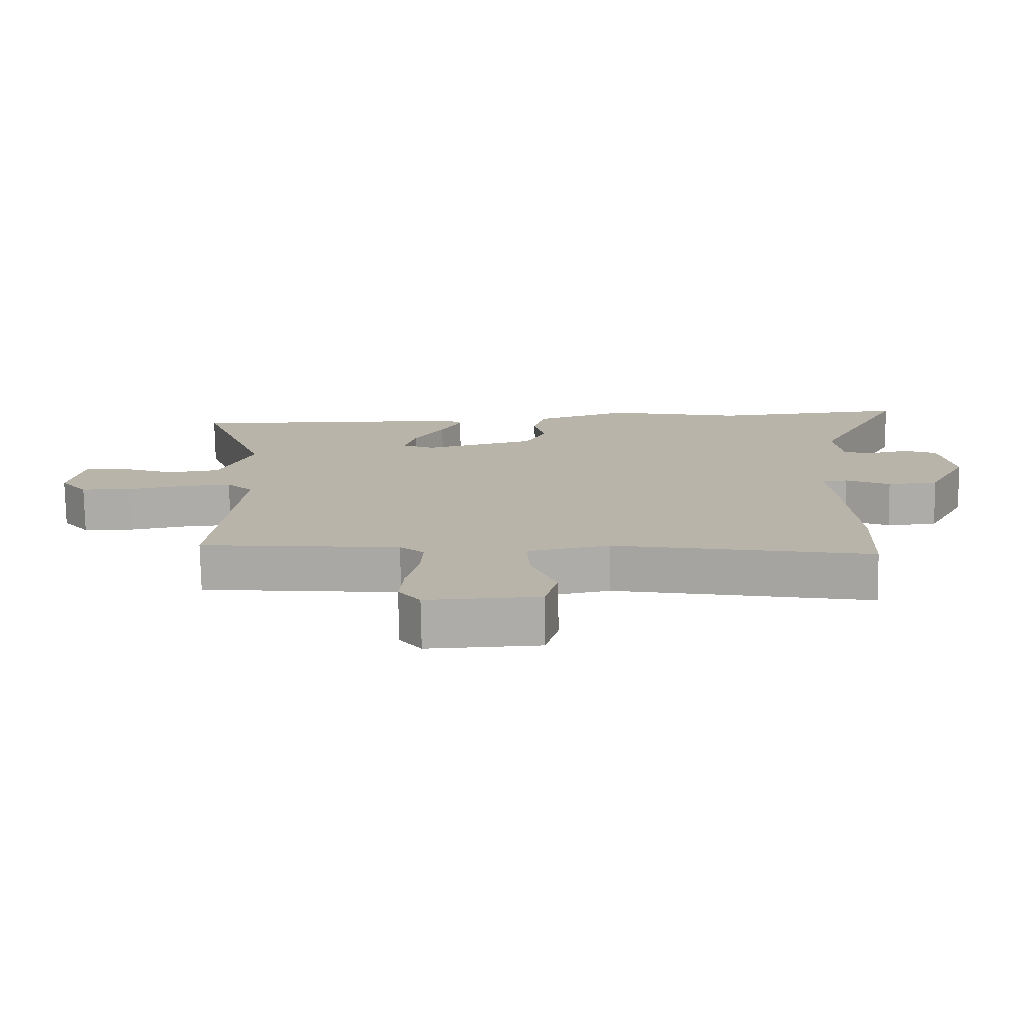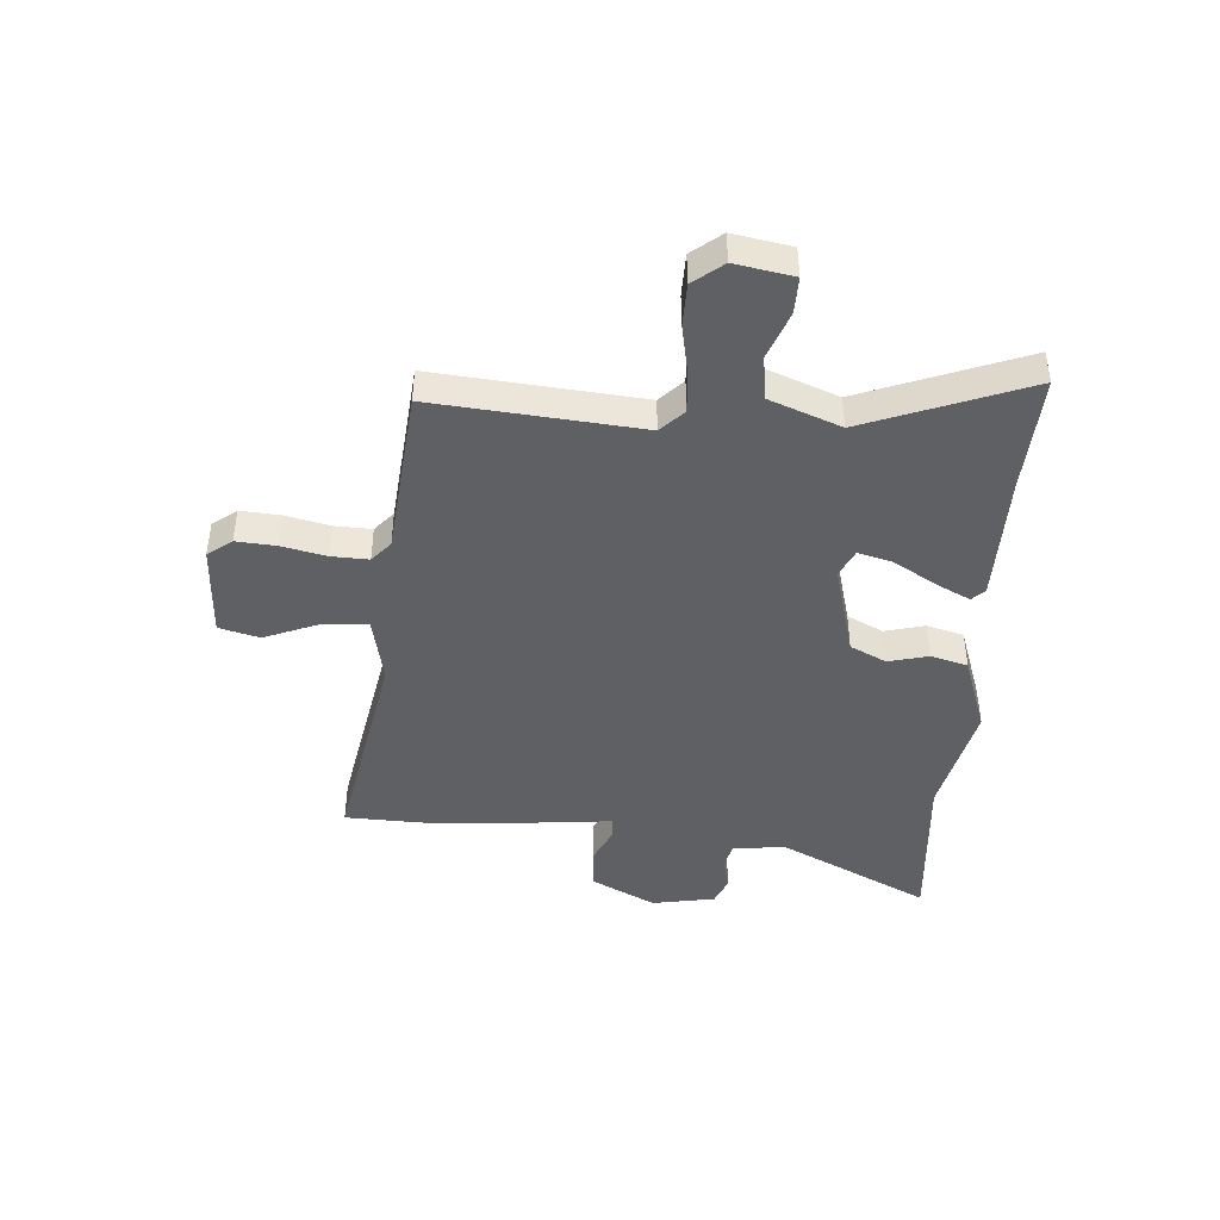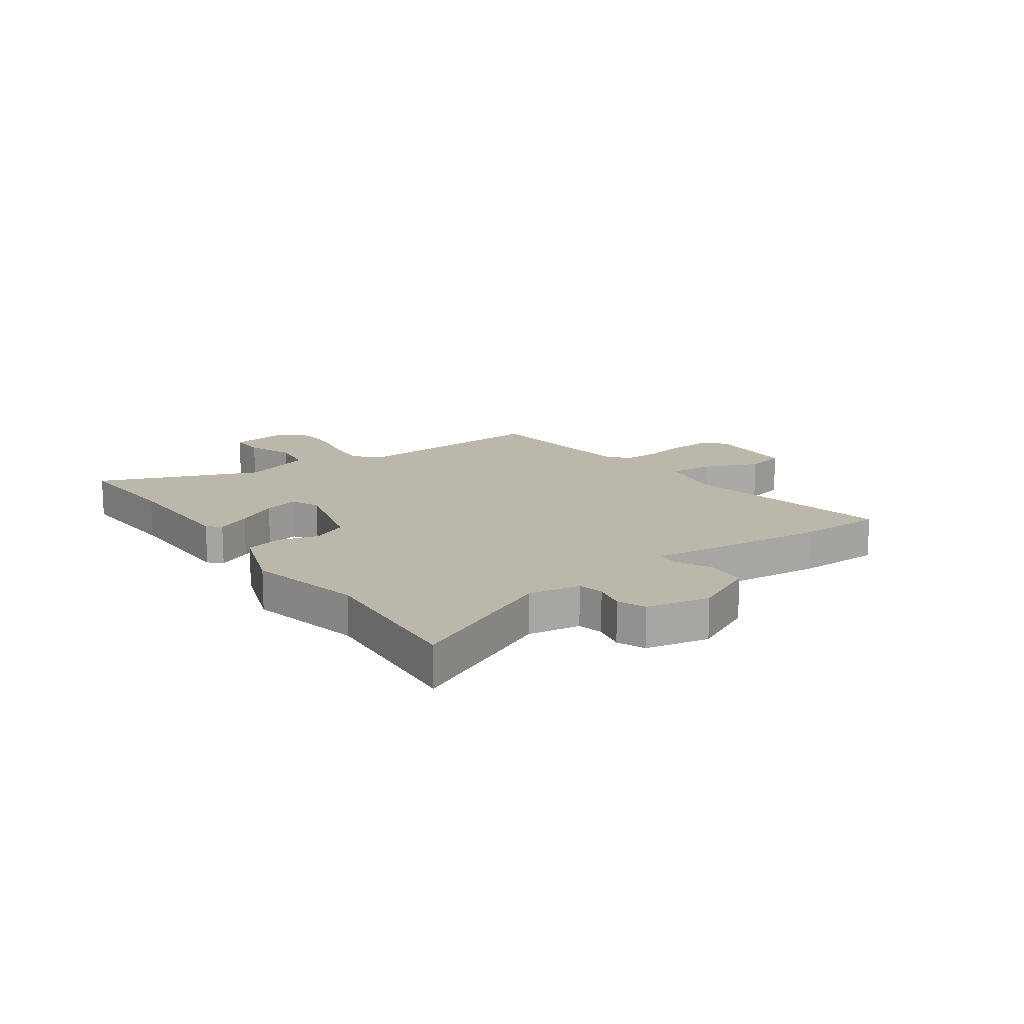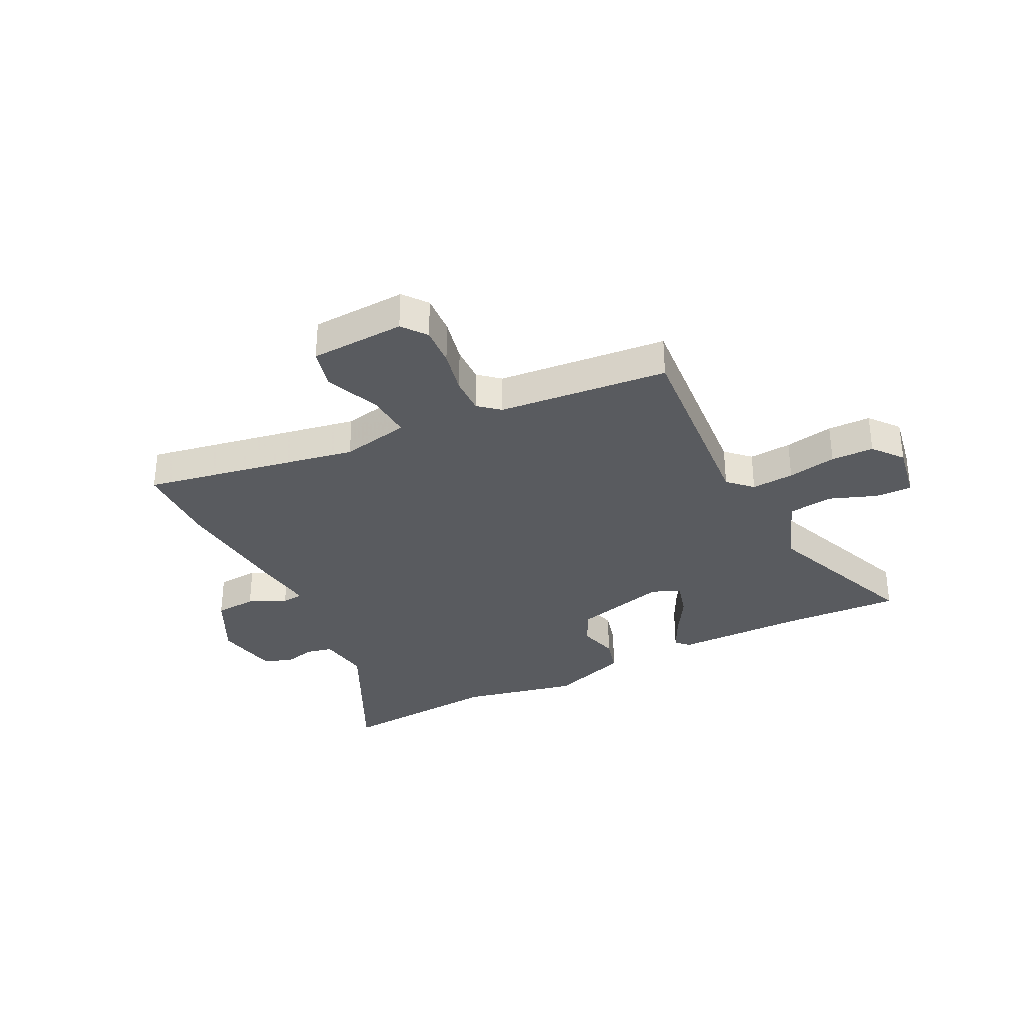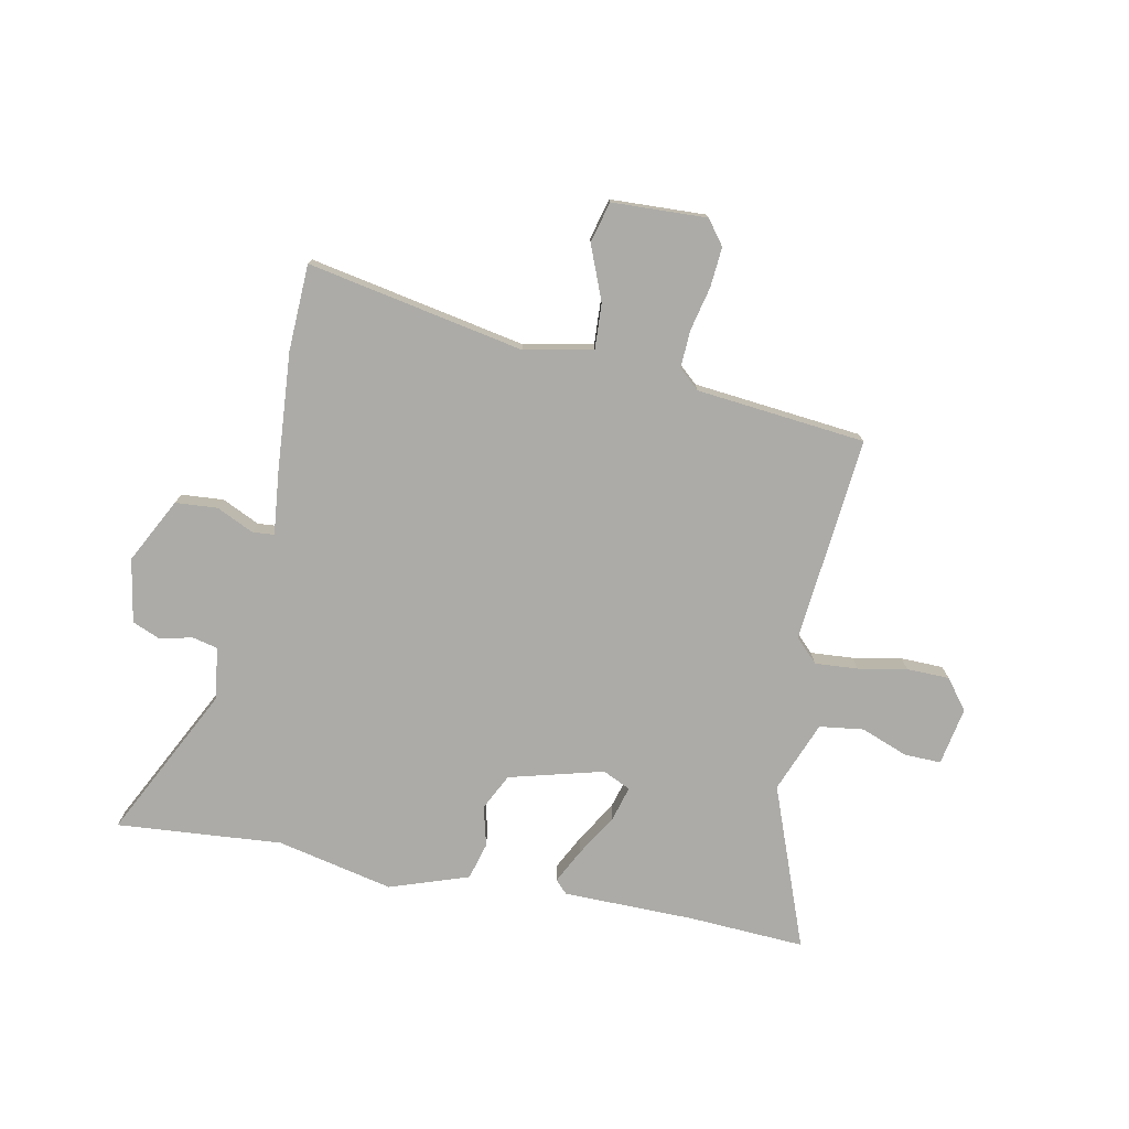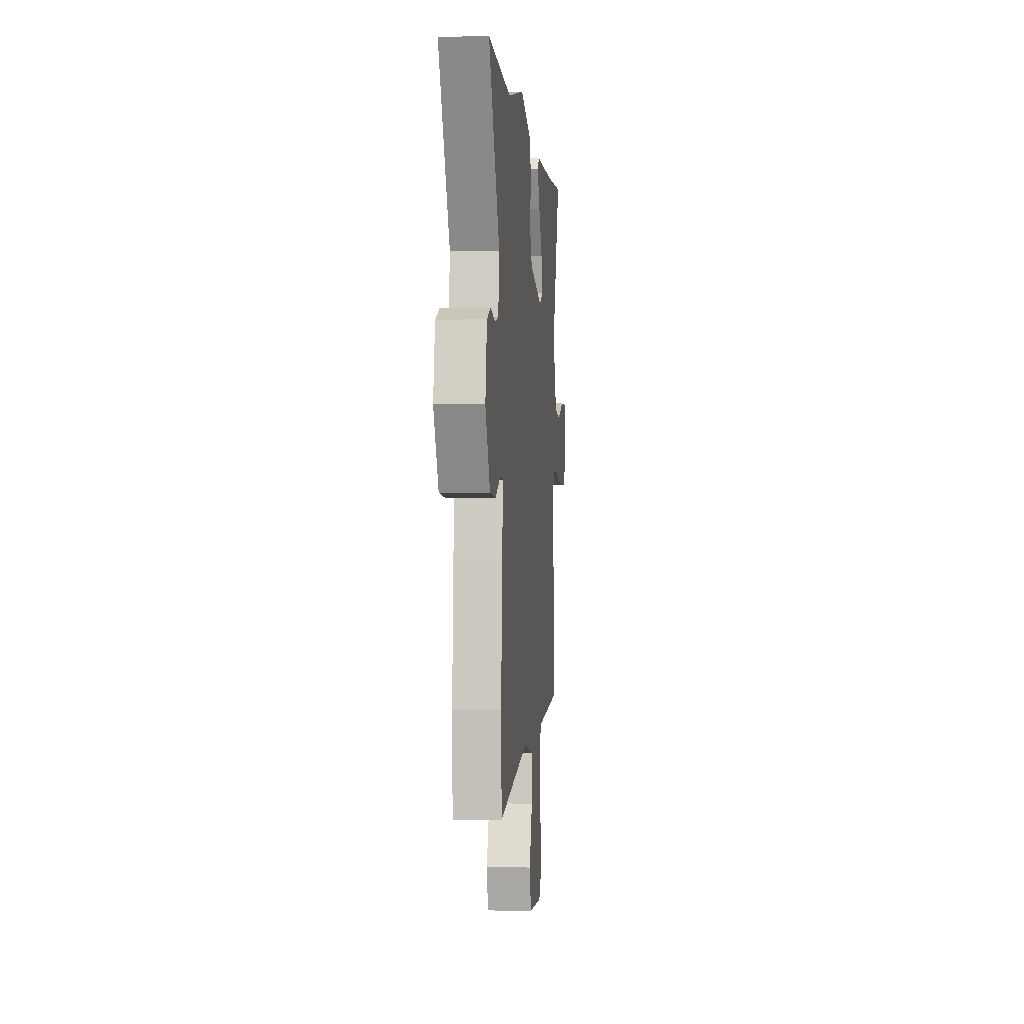
<metadata>
{"format":"obj","ext":"obj","renderer":"f3d","projection":"perspective","resolution":1024,"background":"white","views":[{"elev":-76.5,"azim":1.0,"up":"+Z"},{"elev":-43.6,"azim":-93.5,"up":"+Y"},{"elev":14.4,"azim":55.8,"up":"+Y"},{"elev":-32.6,"azim":-152.5,"up":"+Y"},{"elev":-76.3,"azim":169.1,"up":"+Y"},{"elev":-1.2,"azim":95.3,"up":"+Z"}]}
</metadata>
<code>
v 0.504 0.07 -0.409
v 0.497 0.07 -0.565
v 0.107 0.07 -0.488
v -0.017 0.07 -0.512
v -0.013 0.07 -0.594
v 0.026 0.07 -0.693
v 0.006 0.07 -0.766
v -0.165 0.07 -0.772
v -0.198 0.07 -0.728
v -0.192 0.07 -0.656
v -0.173 0.07 -0.576
v -0.17 0.07 -0.509
v -0.207 0.07 -0.476
v -0.512 0.07 -0.443
v -0.475 0.07 -0.071
v -0.516 0.07 -0.03
v -0.593 0.07 -0.035
v -0.681 0.07 -0.051
v -0.758 0.07 -0.049
v -0.8 0.07 0.005
v -0.78 0.07 0.11
v -0.714 0.07 0.108
v -0.629 0.07 0.075
v -0.549 0.07 0.085
v -0.498 0.07 0.213
v -0.607 0.07 0.507
v -0.396 0.07 0.494
v -0.159 0.07 0.49
v -0.137 0.07 0.467
v -0.169 0.07 0.405
v -0.215 0.07 0.33
v -0.233 0.07 0.267
v -0.183 0.07 0.243
v -0.012 0.07 0.287
v 0.021 0.07 0.352
v 0.003 0.07 0.424
v 0.022 0.07 0.491
v 0.165 0.07 0.539
v 0.375 0.07 0.491
v 0.674 0.07 0.513
v 0.534 0.07 0.24
v 0.546 0.07 0.145
v 0.592 0.07 0.134
v 0.651 0.07 0.147
v 0.701 0.07 0.126
v 0.721 0.07 0.011
v 0.66 0.07 -0.105
v 0.584 0.07 -0.11
v 0.517 0.07 -0.078
v 0.478 0.07 -0.081
v 0.489 0.07 -0.193
v 0.504 0 -0.409
v 0.497 0 -0.565
v 0.107 0 -0.488
v -0.017 0 -0.512
v -0.013 0 -0.594
v 0.026 0 -0.693
v 0.006 0 -0.766
v -0.165 0 -0.772
v -0.198 0 -0.728
v -0.192 0 -0.656
v -0.173 0 -0.576
v -0.17 0 -0.509
v -0.207 0 -0.476
v -0.512 0 -0.443
v -0.475 0 -0.071
v -0.516 0 -0.03
v -0.593 0 -0.035
v -0.681 0 -0.051
v -0.758 0 -0.049
v -0.8 0 0.005
v -0.78 0 0.11
v -0.714 0 0.108
v -0.629 0 0.075
v -0.549 0 0.085
v -0.498 0 0.213
v -0.607 0 0.507
v -0.396 0 0.494
v -0.159 0 0.49
v -0.137 0 0.467
v -0.169 0 0.405
v -0.215 0 0.33
v -0.233 0 0.267
v -0.183 0 0.243
v -0.012 0 0.287
v 0.021 0 0.352
v 0.003 0 0.424
v 0.022 0 0.491
v 0.165 0 0.539
v 0.375 0 0.491
v 0.674 0 0.513
v 0.534 0 0.24
v 0.546 0 0.145
v 0.592 0 0.134
v 0.651 0 0.147
v 0.701 0 0.126
v 0.721 0 0.011
v 0.66 0 -0.105
v 0.584 0 -0.11
v 0.517 0 -0.078
v 0.478 0 -0.081
v 0.489 0 -0.193
f 50 51 1 2
f 46 47 48 49
f 46 49 50
f 43 44 45 46
f 42 43 46 50
f 41 42 50
f 39 40 41
f 39 41 50
f 35 36 37 38
f 34 35 38 39
f 28 29 30 31
f 27 28 31
f 25 26 27 31
f 24 25 31 32
f 20 21 22 23
f 20 23 24
f 17 18 19 20
f 16 17 20 24
f 15 16 24 32
f 13 14 15 32
f 8 9 10 11
f 8 11 12
f 5 6 7 8
f 4 5 8 12
f 3 4 12 13
f 34 39 50 2
f 3 13 32 33
f 2 3 33 34
f 53 52 102 101
f 100 99 98 97
f 101 100 97
f 97 96 95 94
f 101 97 94 93
f 101 93 92
f 92 91 90
f 101 92 90
f 89 88 87 86
f 90 89 86 85
f 82 81 80 79
f 82 79 78
f 82 78 77 76
f 83 82 76 75
f 74 73 72 71
f 75 74 71
f 71 70 69 68
f 75 71 68 67
f 83 75 67 66
f 83 66 65 64
f 62 61 60 59
f 63 62 59
f 59 58 57 56
f 63 59 56 55
f 64 63 55 54
f 53 101 90 85
f 84 83 64 54
f 85 84 54 53
f 1 52 53 2
f 2 53 54 3
f 3 54 55 4
f 4 55 56 5
f 5 56 57 6
f 6 57 58 7
f 7 58 59 8
f 8 59 60 9
f 9 60 61 10
f 10 61 62 11
f 11 62 63 12
f 12 63 64 13
f 13 64 65 14
f 14 65 66 15
f 15 66 67 16
f 16 67 68 17
f 17 68 69 18
f 18 69 70 19
f 19 70 71 20
f 20 71 72 21
f 21 72 73 22
f 22 73 74 23
f 23 74 75 24
f 24 75 76 25
f 25 76 77 26
f 26 77 78 27
f 27 78 79 28
f 28 79 80 29
f 29 80 81 30
f 30 81 82 31
f 31 82 83 32
f 32 83 84 33
f 33 84 85 34
f 34 85 86 35
f 35 86 87 36
f 36 87 88 37
f 37 88 89 38
f 38 89 90 39
f 39 90 91 40
f 40 91 92 41
f 41 92 93 42
f 42 93 94 43
f 43 94 95 44
f 44 95 96 45
f 45 96 97 46
f 46 97 98 47
f 47 98 99 48
f 48 99 100 49
f 49 100 101 50
f 50 101 102 51
f 51 102 52 1

</code>
